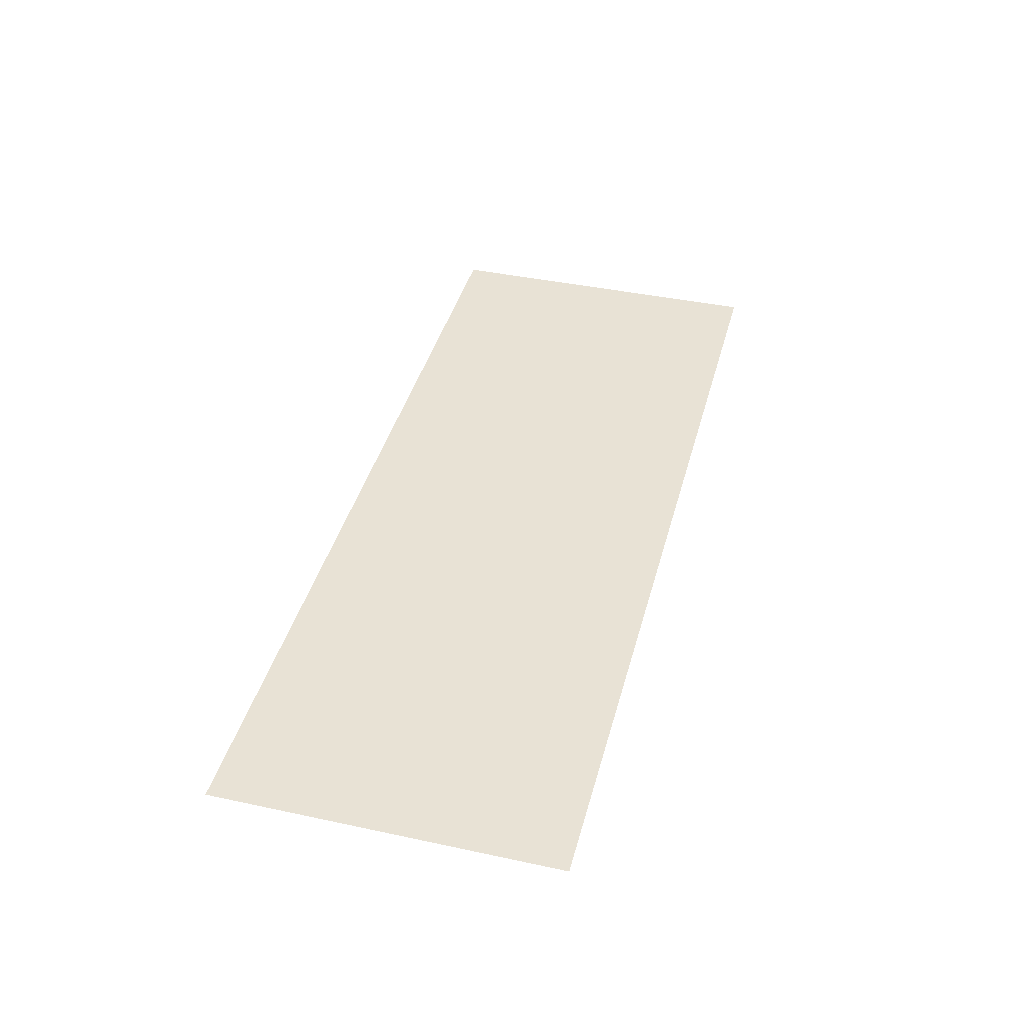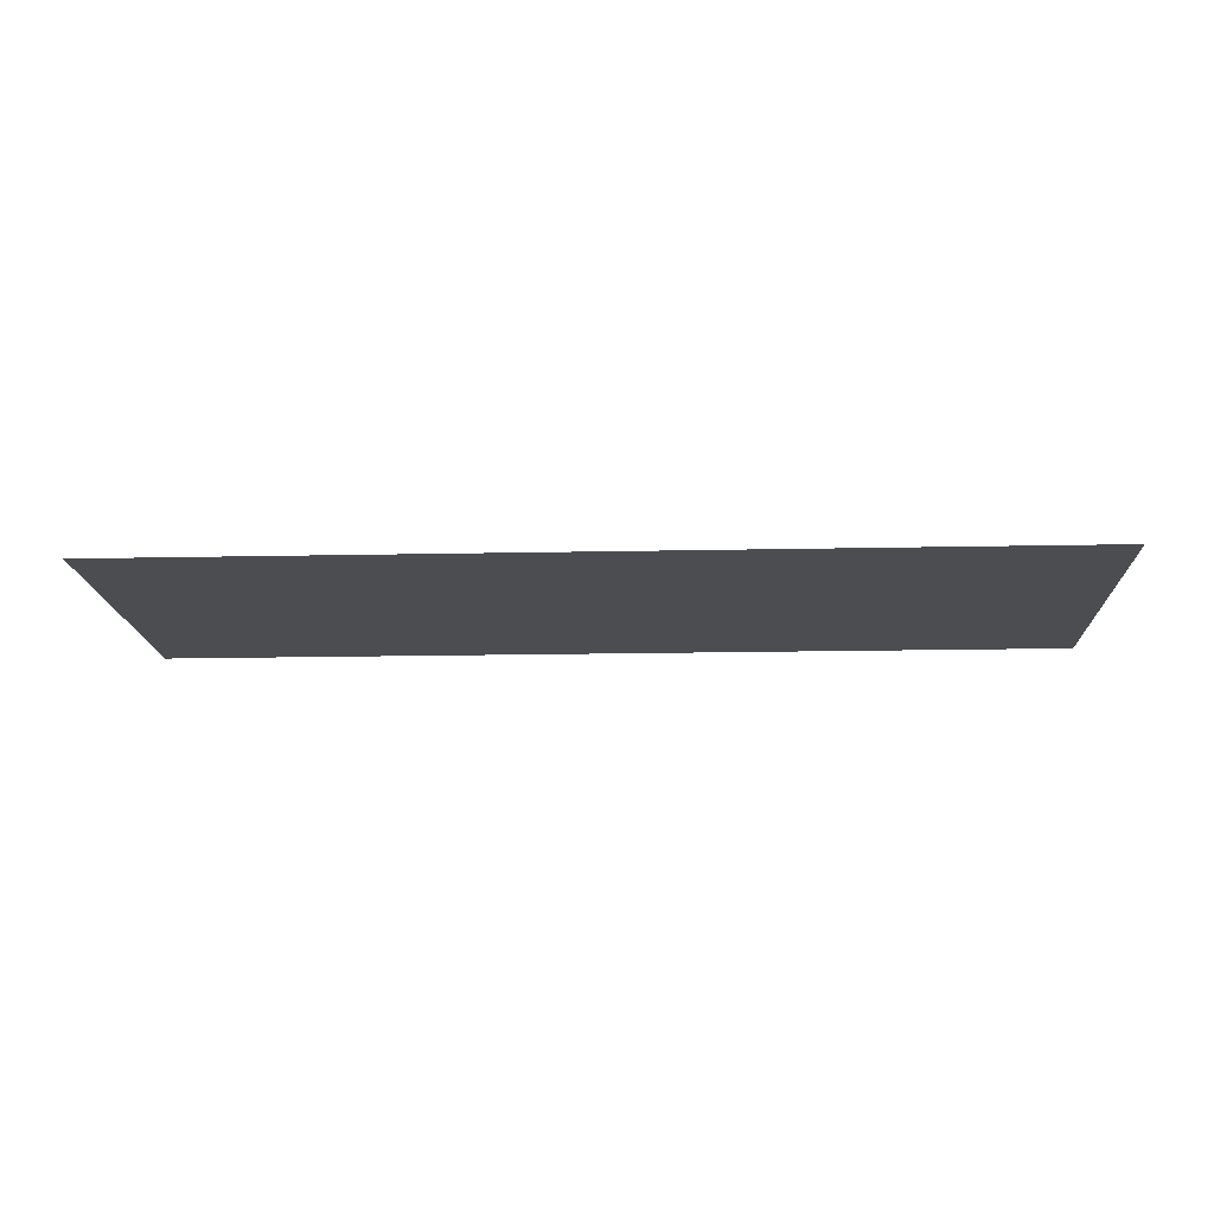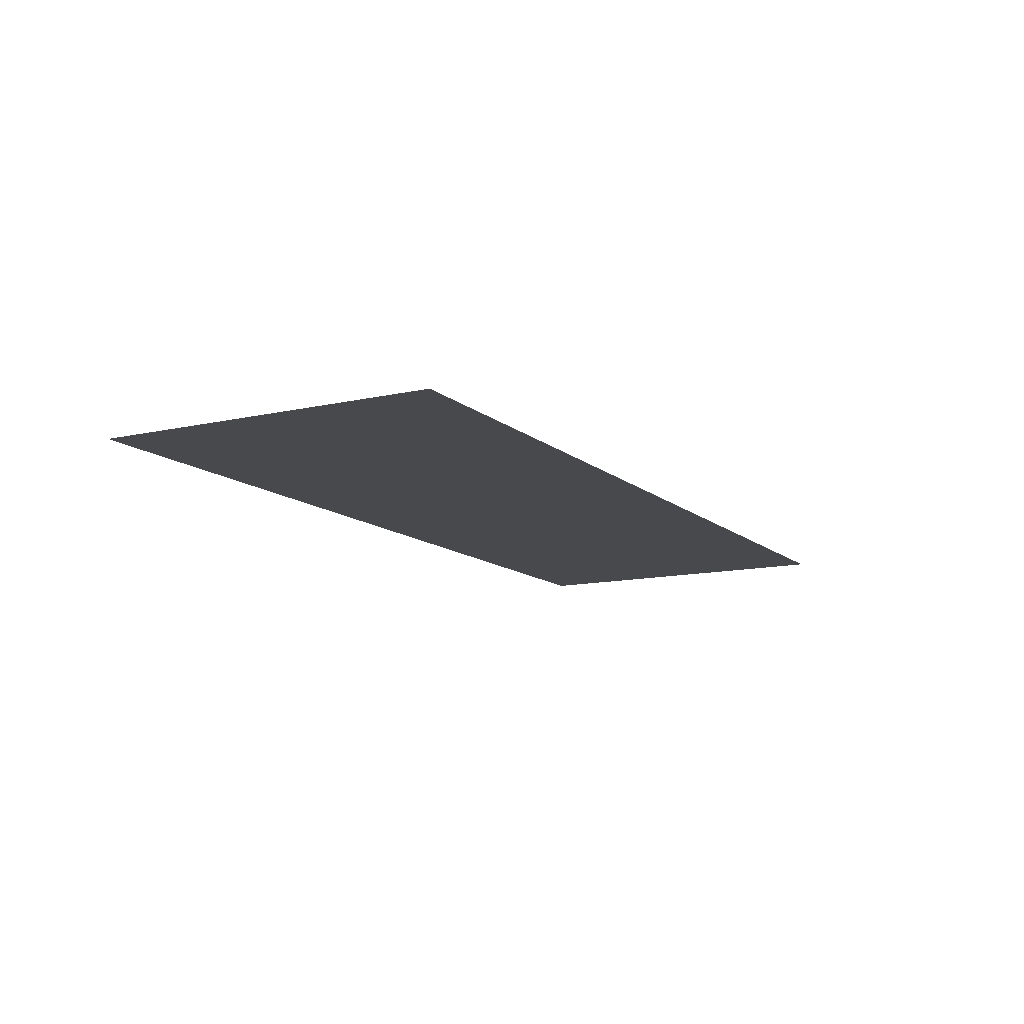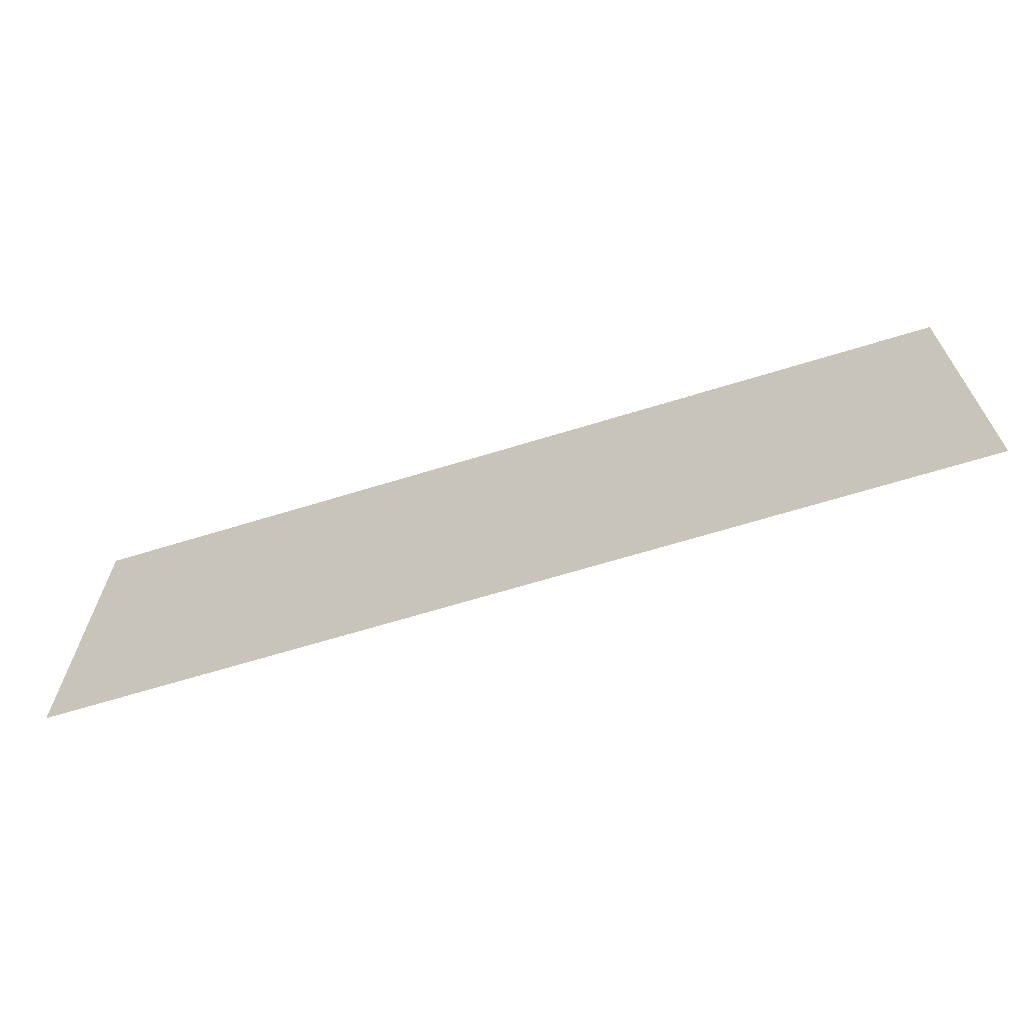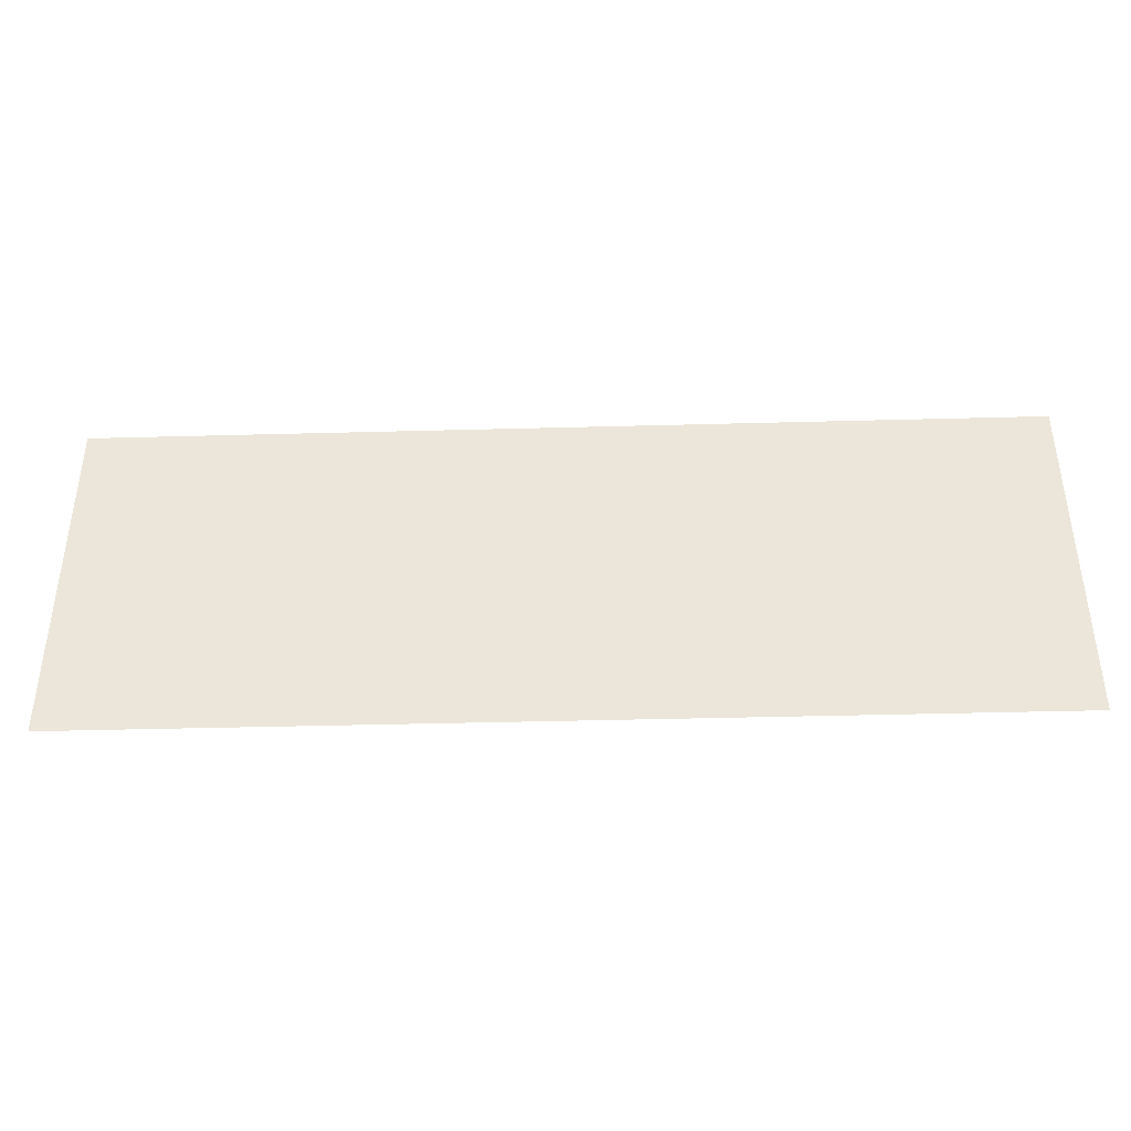
<metadata>
{"format":"obj","ext":"obj","renderer":"f3d","projection":"perspective","resolution":1024,"background":"white","views":[{"elev":40.8,"azim":104.7,"up":"+Y"},{"elev":-15.8,"azim":-177.4,"up":"+Y"},{"elev":-12.1,"azim":118.6,"up":"+Y"},{"elev":-66.1,"azim":-162.8,"up":"+Z"},{"elev":-40.3,"azim":-178.1,"up":"+Z"}]}
</metadata>
<code>
v 0 0 0
v 0.8498 -0 0.32
v 0 -0 0.32
v 0.8498 0 0
f 1 3 2
f 1 2 4

</code>
